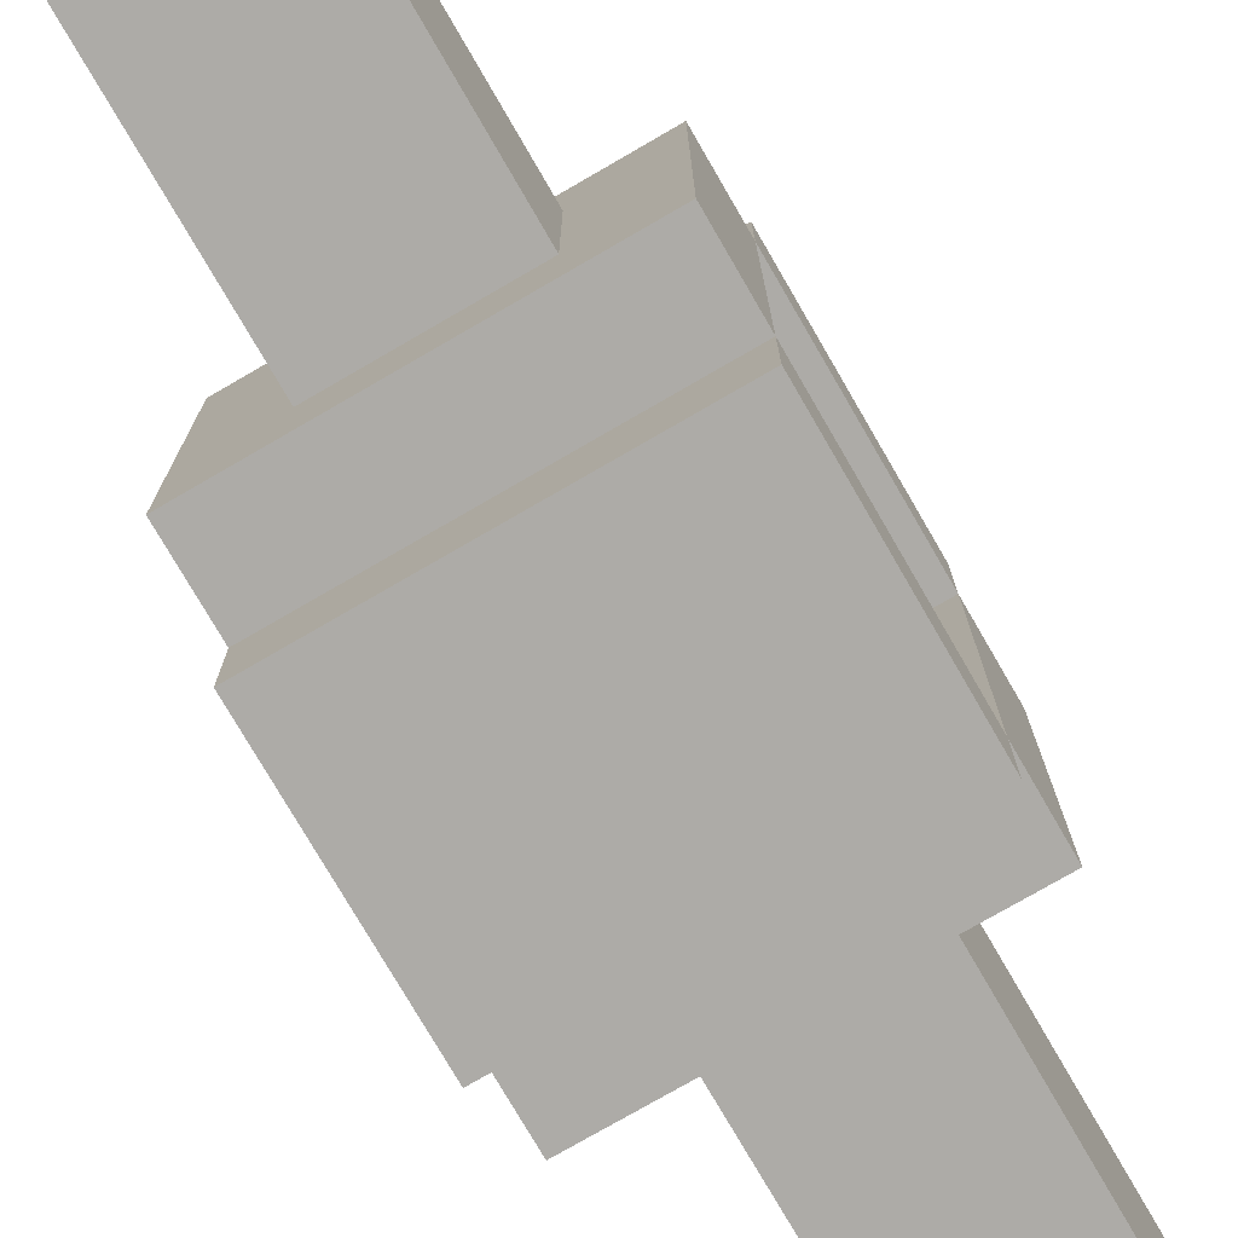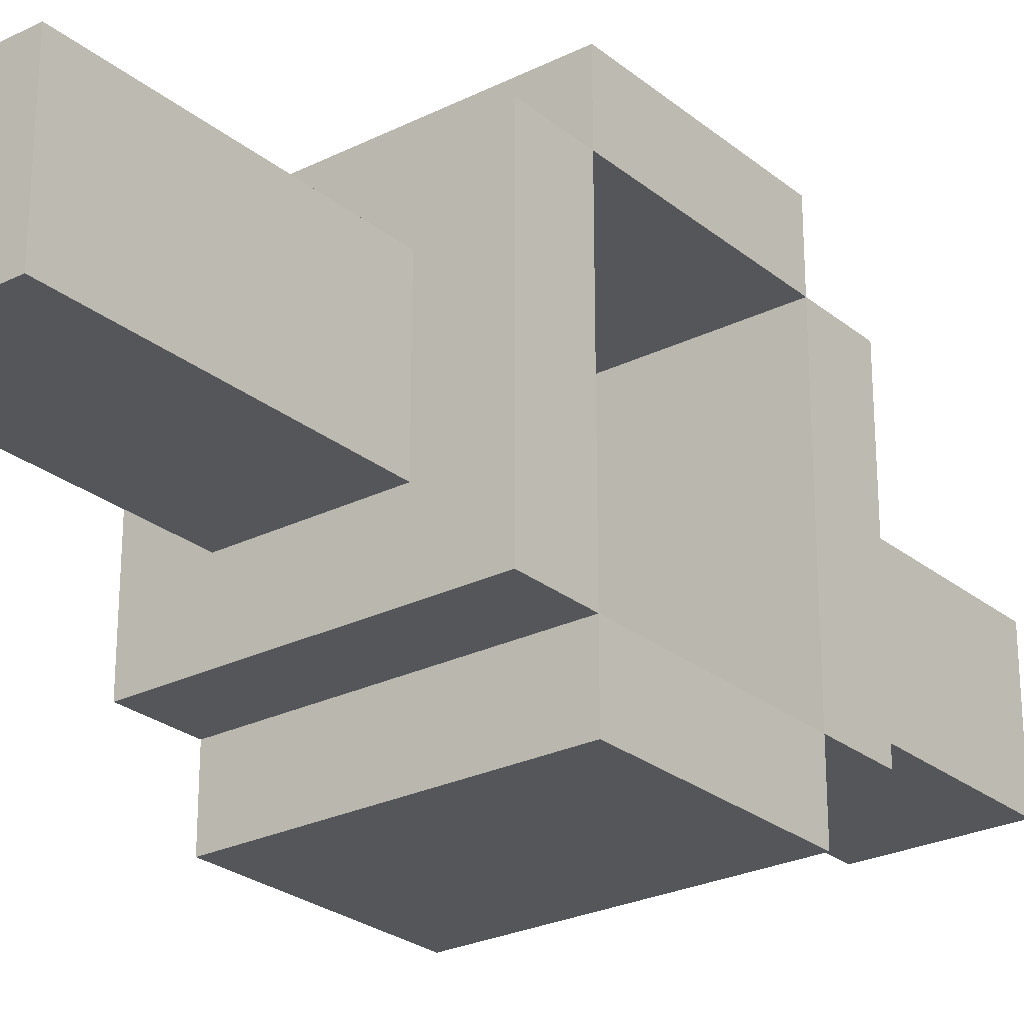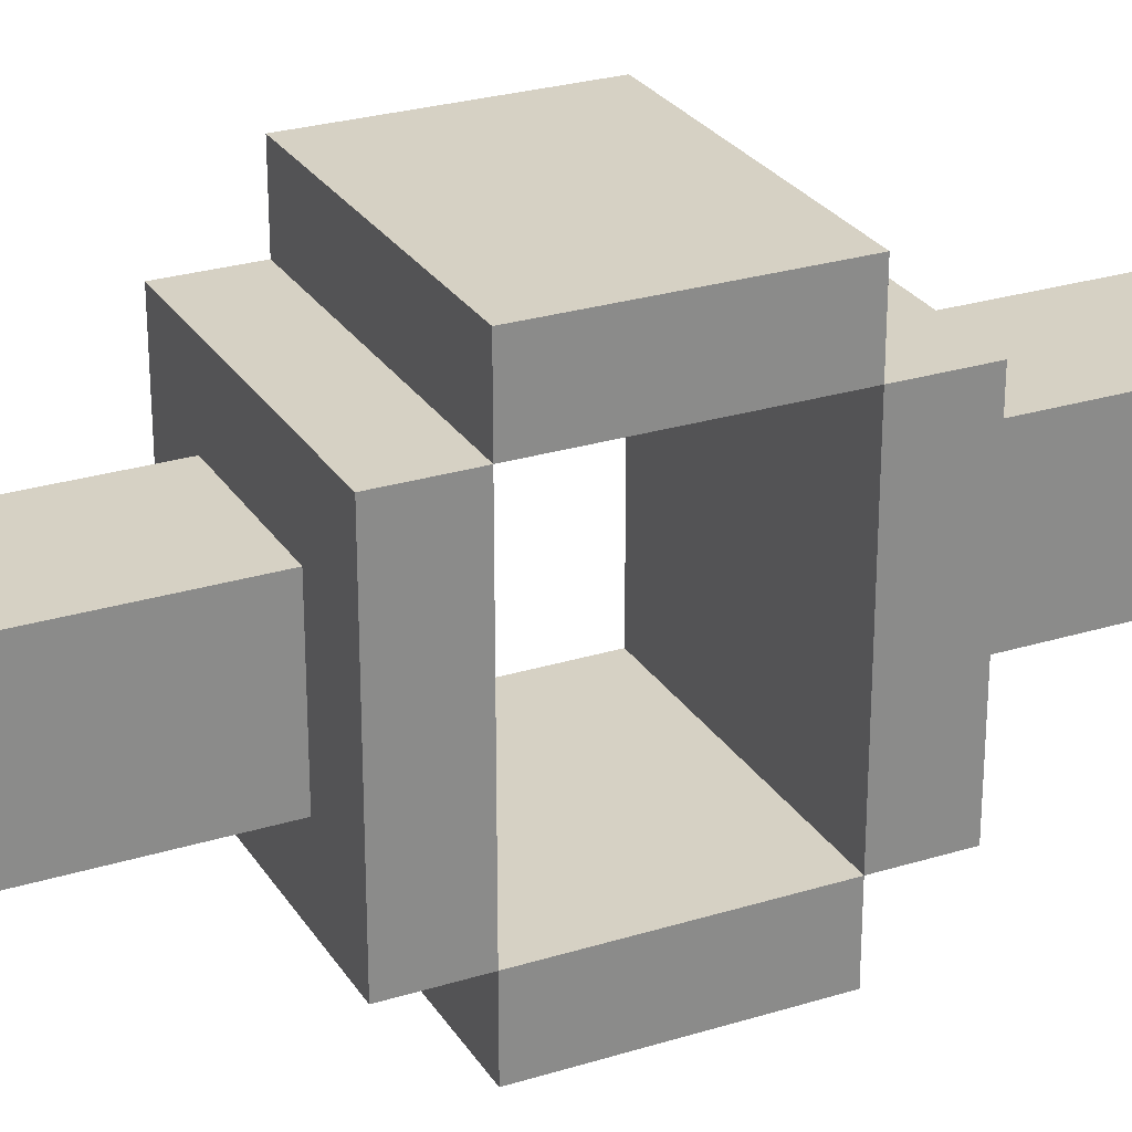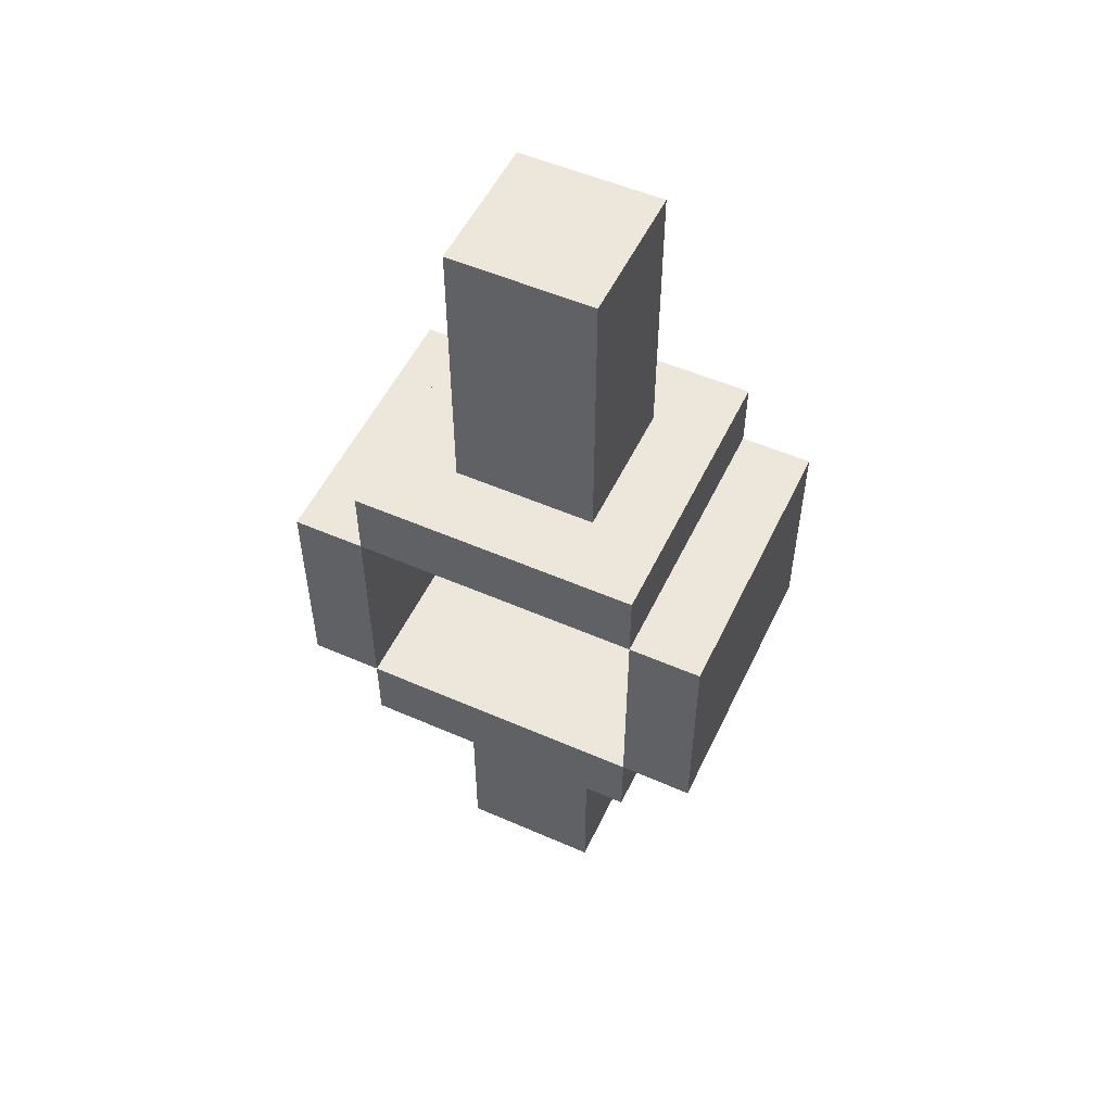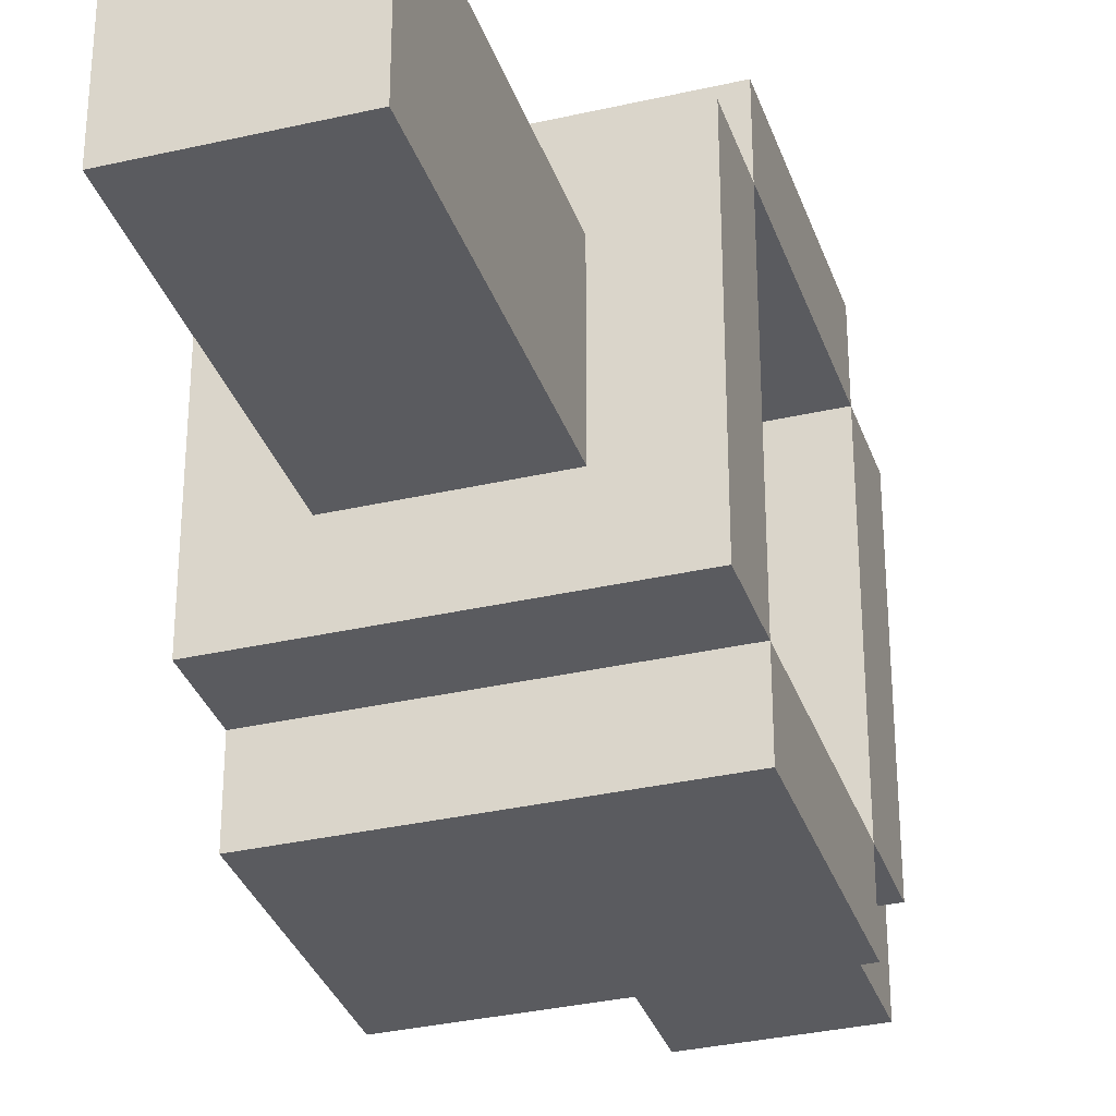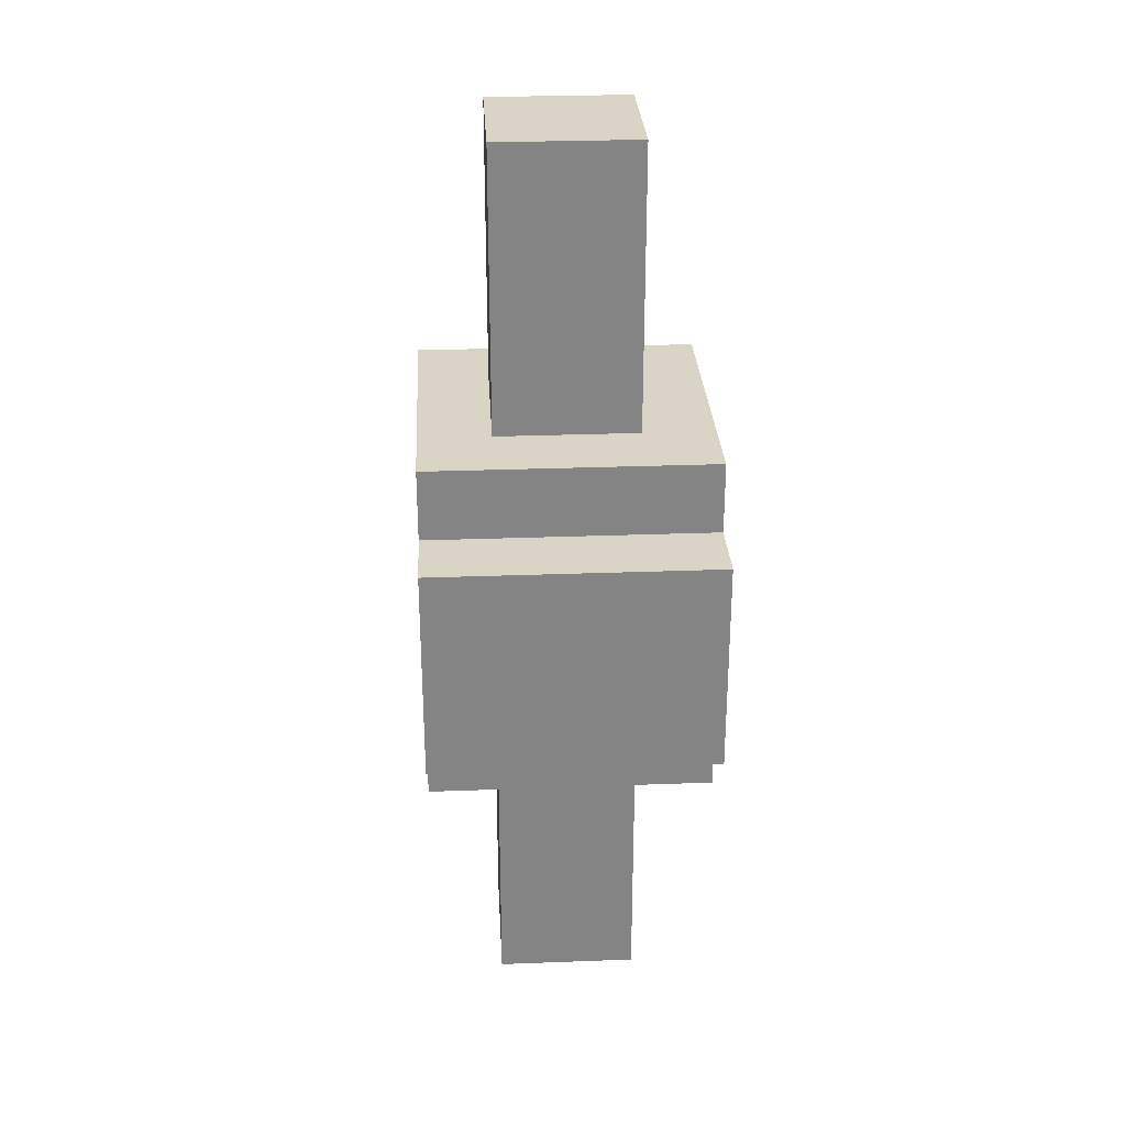
<metadata>
{"format":"obj","ext":"obj","renderer":"f3d","projection":"perspective","resolution":1024,"background":"white","views":[{"elev":-76.4,"azim":30.1,"up":"+Y"},{"elev":-25.8,"azim":-141.7,"up":"+Y"},{"elev":26.8,"azim":64.3,"up":"+Y"},{"elev":53.1,"azim":115.1,"up":"+Z"},{"elev":-33.1,"azim":-162.4,"up":"+Y"},{"elev":28.9,"azim":176.8,"up":"+Z"}]}
</metadata>
<code>
v -2 0 1.5
v -2 0 -1.5
v -2 1 2.5
v -2 1 1.5
v -2 1 -1.5
v -2 1 -2.5
v -2 5 2.5
v -2 5 1.5
v -2 5 -1.5
v -2 5 -2.5
v -2 6 1.5
v -2 6 -1.5
v -1 2 6.5
v -1 2 2.5
v -1 2 -2.5
v -1 2 -6.5
v -1 4 6.5
v -1 4 2.5
v -1 4 -2.5
v -1 4 -6.5
v 1 2 6.5
v 1 2 2.5
v 1 2 -2.5
v 1 2 -6.5
v 1 4 6.5
v 1 4 2.5
v 1 4 -2.5
v 1 4 -6.5
v 2 0 1.5
v 2 0 -1.5
v 2 1 2.5
v 2 1 1.5
v 2 1 -1.5
v 2 1 -2.5
v 2 5 2.5
v 2 5 1.5
v 2 5 -1.5
v 2 5 -2.5
v 2 6 1.5
v 2 6 -1.5
v -1 2 6.5
v -1 4 6.5
v 1 2 6.5
v 1 4 6.5
v -2 1 2.5
v -2 5 2.5
v -1 2 2.5
v -1 4 2.5
v 1 2 2.5
v 1 4 2.5
v 2 1 2.5
v 2 5 2.5
v -2 0 1.5
v -2 1 1.5
v -2 5 1.5
v -2 6 1.5
v 2 0 1.5
v 2 1 1.5
v 2 5 1.5
v 2 6 1.5
v -2 1 -1.5
v -2 5 -1.5
v 2 1 -1.5
v 2 5 -1.5
v -2 1 1.5
v -2 5 1.5
v 2 1 1.5
v 2 5 1.5
v -2 0 -1.5
v -2 1 -1.5
v -2 5 -1.5
v -2 6 -1.5
v 2 0 -1.5
v 2 1 -1.5
v 2 5 -1.5
v 2 6 -1.5
v -2 1 -2.5
v -2 5 -2.5
v -1 2 -2.5
v -1 4 -2.5
v 1 2 -2.5
v 1 4 -2.5
v 2 1 -2.5
v 2 5 -2.5
v -1 2 -6.5
v -1 4 -6.5
v 1 2 -6.5
v 1 4 -6.5
v -2 0 1.5
v 2 0 1.5
v -2 0 -1.5
v 2 0 -1.5
v -2 1 2.5
v 2 1 2.5
v -2 1 1.5
v 2 1 1.5
v -2 1 -1.5
v 2 1 -1.5
v -2 1 -2.5
v 2 1 -2.5
v -1 2 6.5
v 1 2 6.5
v -1 2 2.5
v 1 2 2.5
v -1 2 -2.5
v 1 2 -2.5
v -1 2 -6.5
v 1 2 -6.5
v -2 5 1.5
v 2 5 1.5
v -2 5 -1.5
v 2 5 -1.5
v -2 1 1.5
v 2 1 1.5
v -2 1 -1.5
v 2 1 -1.5
v -1 4 6.5
v 1 4 6.5
v -1 4 2.5
v 1 4 2.5
v -1 4 -2.5
v 1 4 -2.5
v -1 4 -6.5
v 1 4 -6.5
v -2 5 2.5
v 2 5 2.5
v -2 5 1.5
v 2 5 1.5
v -2 5 -1.5
v 2 5 -1.5
v -2 5 -2.5
v 2 5 -2.5
v -2 6 1.5
v 2 6 1.5
v -2 6 -1.5
v 2 6 -1.5
f 4 2 1
f 5 2 4
f 7 4 3
f 8 4 7
f 9 6 5
f 10 6 9
f 11 9 8
f 12 9 11
f 17 14 13
f 18 14 17
f 19 16 15
f 20 16 19
f 21 22 25
f 25 22 26
f 23 24 27
f 27 24 28
f 29 30 32
f 32 30 33
f 31 32 35
f 35 32 36
f 33 34 37
f 37 34 38
f 36 37 39
f 39 37 40
f 43 42 41
f 44 42 43
f 47 46 45
f 48 46 47
f 49 47 45
f 50 46 48
f 51 49 45
f 51 50 49
f 52 46 50
f 52 50 51
f 57 54 53
f 58 54 57
f 59 56 55
f 60 56 59
f 63 62 61
f 64 62 63
f 65 66 67
f 67 66 68
f 69 70 73
f 73 70 74
f 71 72 75
f 75 72 76
f 77 78 79
f 79 78 80
f 77 79 81
f 80 78 82
f 77 81 83
f 81 82 83
f 82 78 84
f 83 82 84
f 85 86 87
f 87 86 88
f 91 90 89
f 92 90 91
f 95 94 93
f 96 94 95
f 99 98 97
f 100 98 99
f 103 102 101
f 104 102 103
f 107 106 105
f 108 106 107
f 111 110 109
f 112 110 111
f 113 114 115
f 115 114 116
f 117 118 119
f 119 118 120
f 121 122 123
f 123 122 124
f 125 126 127
f 127 126 128
f 129 130 131
f 131 130 132
f 133 134 135
f 135 134 136

</code>
